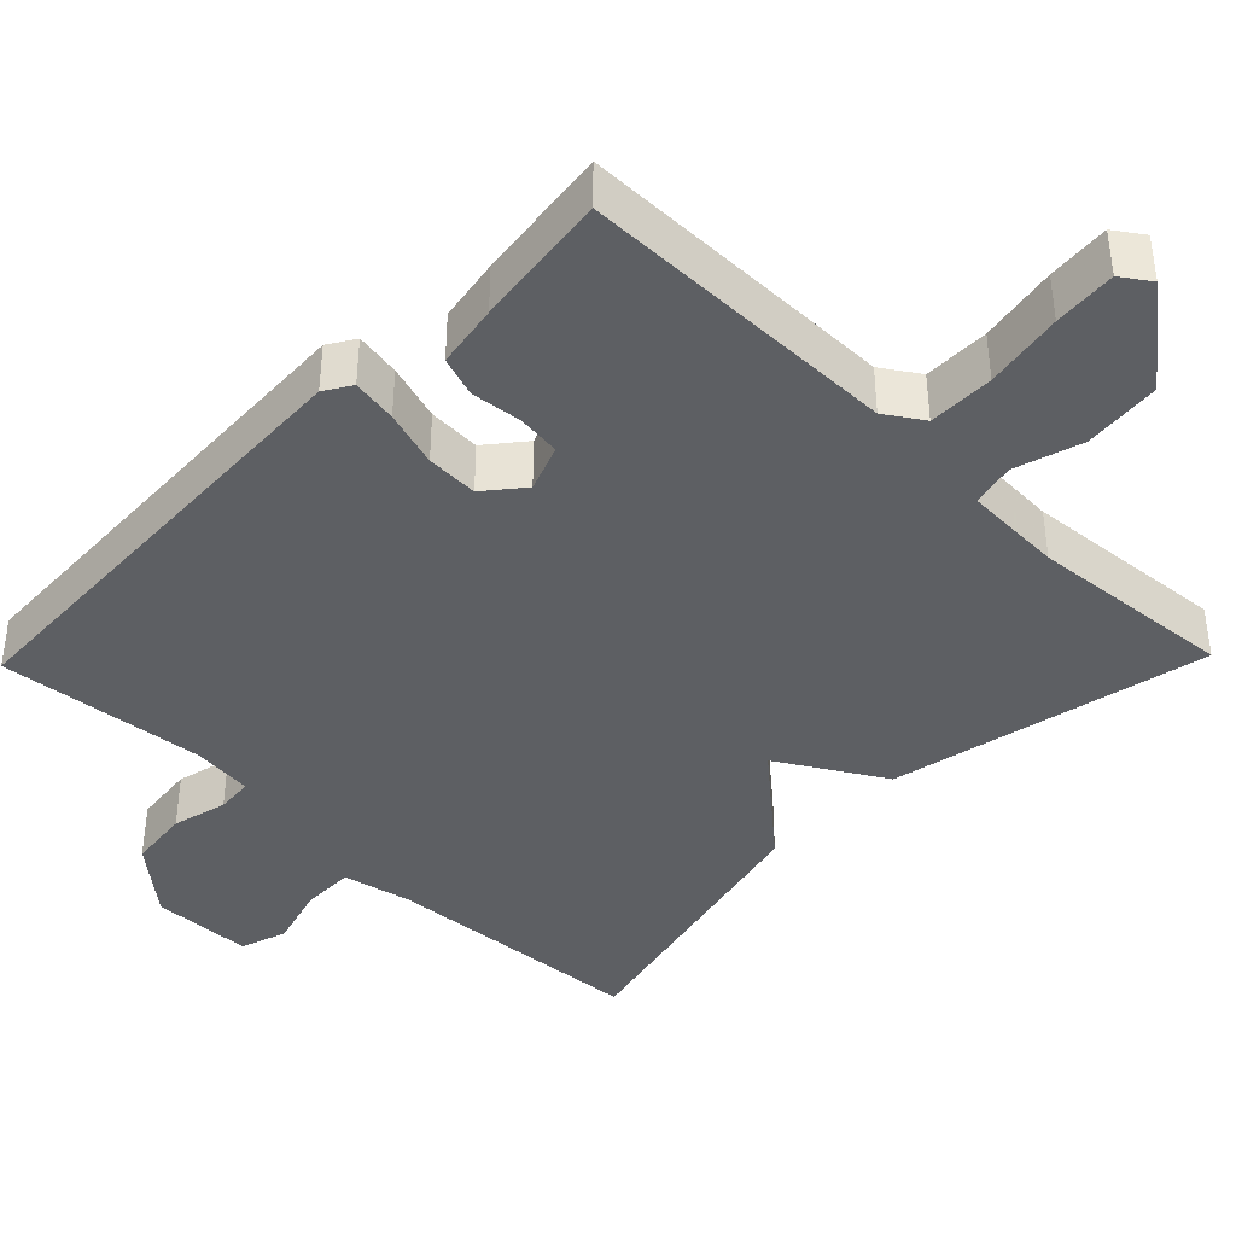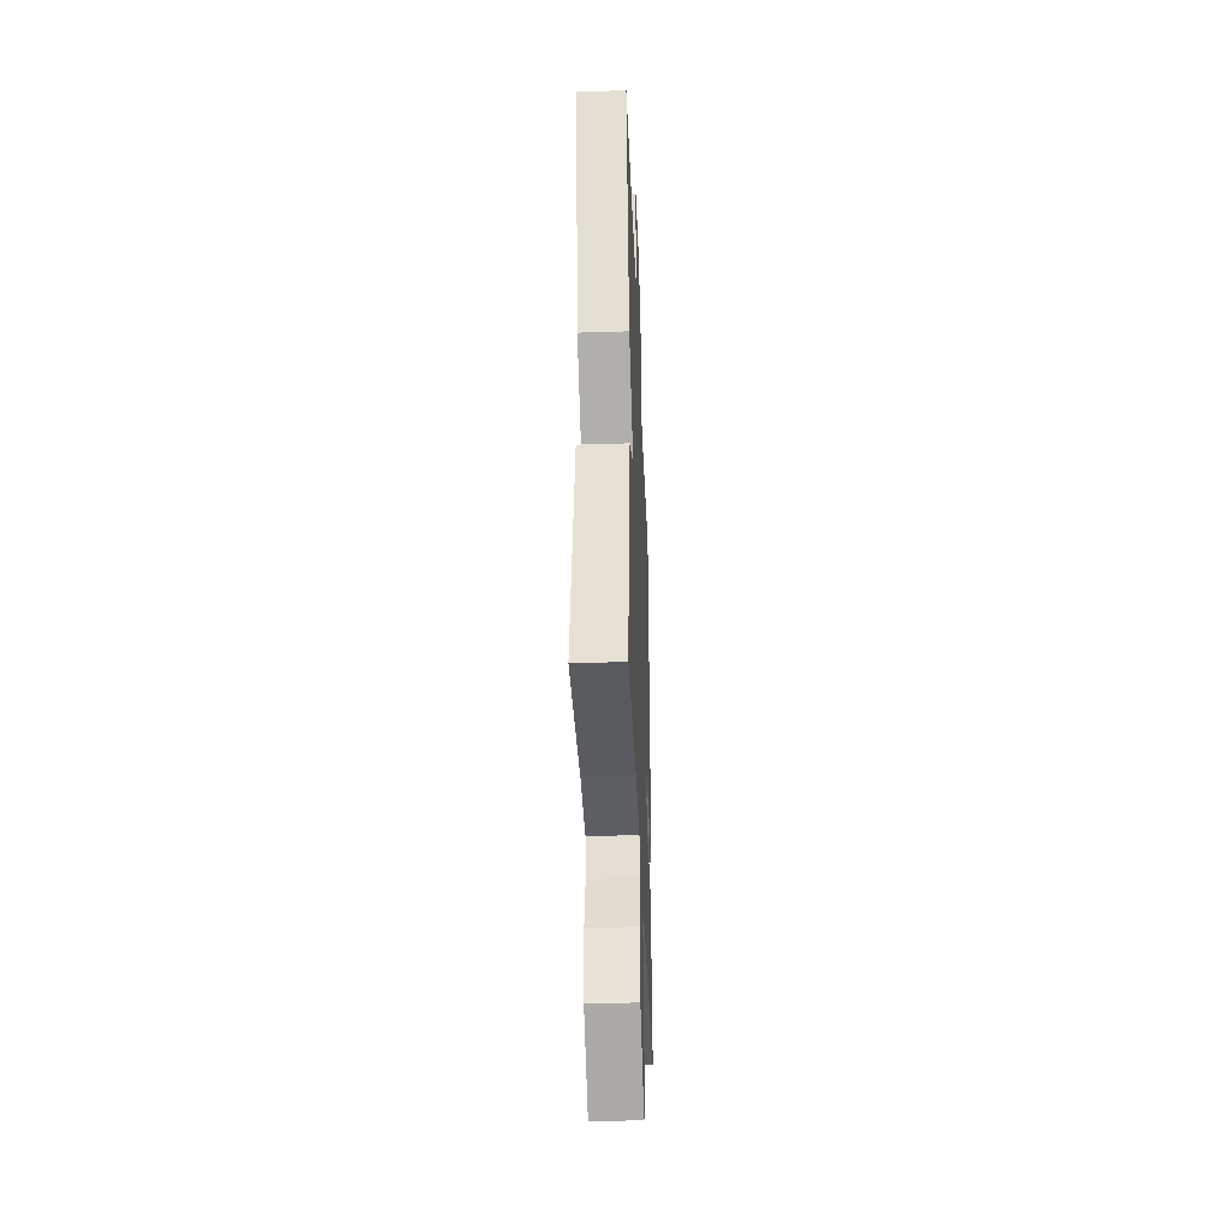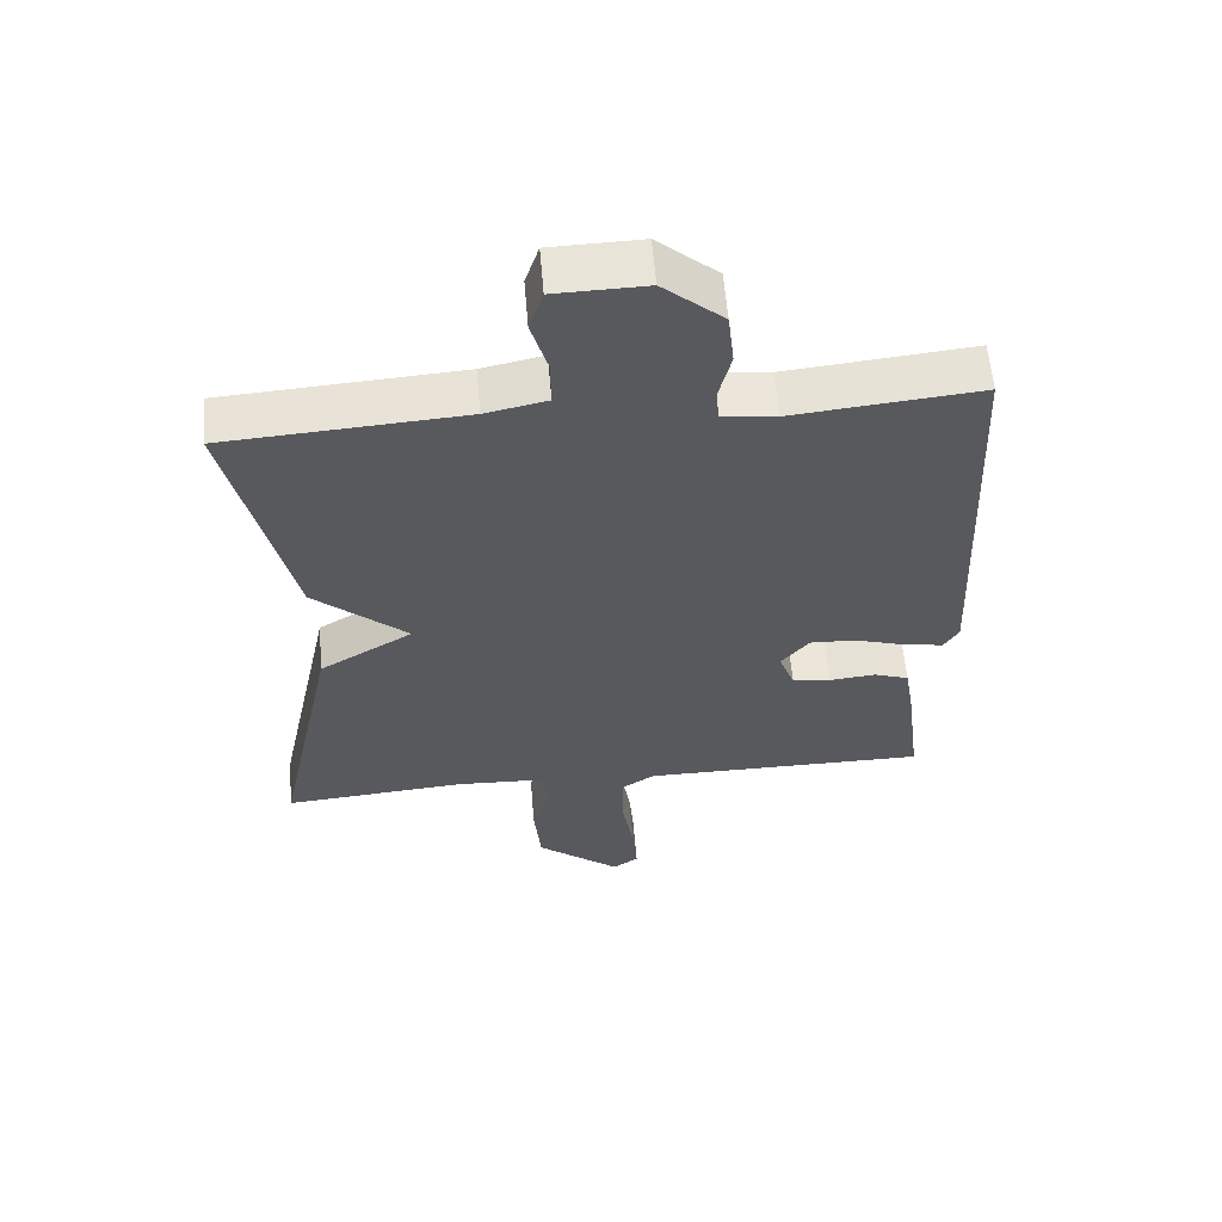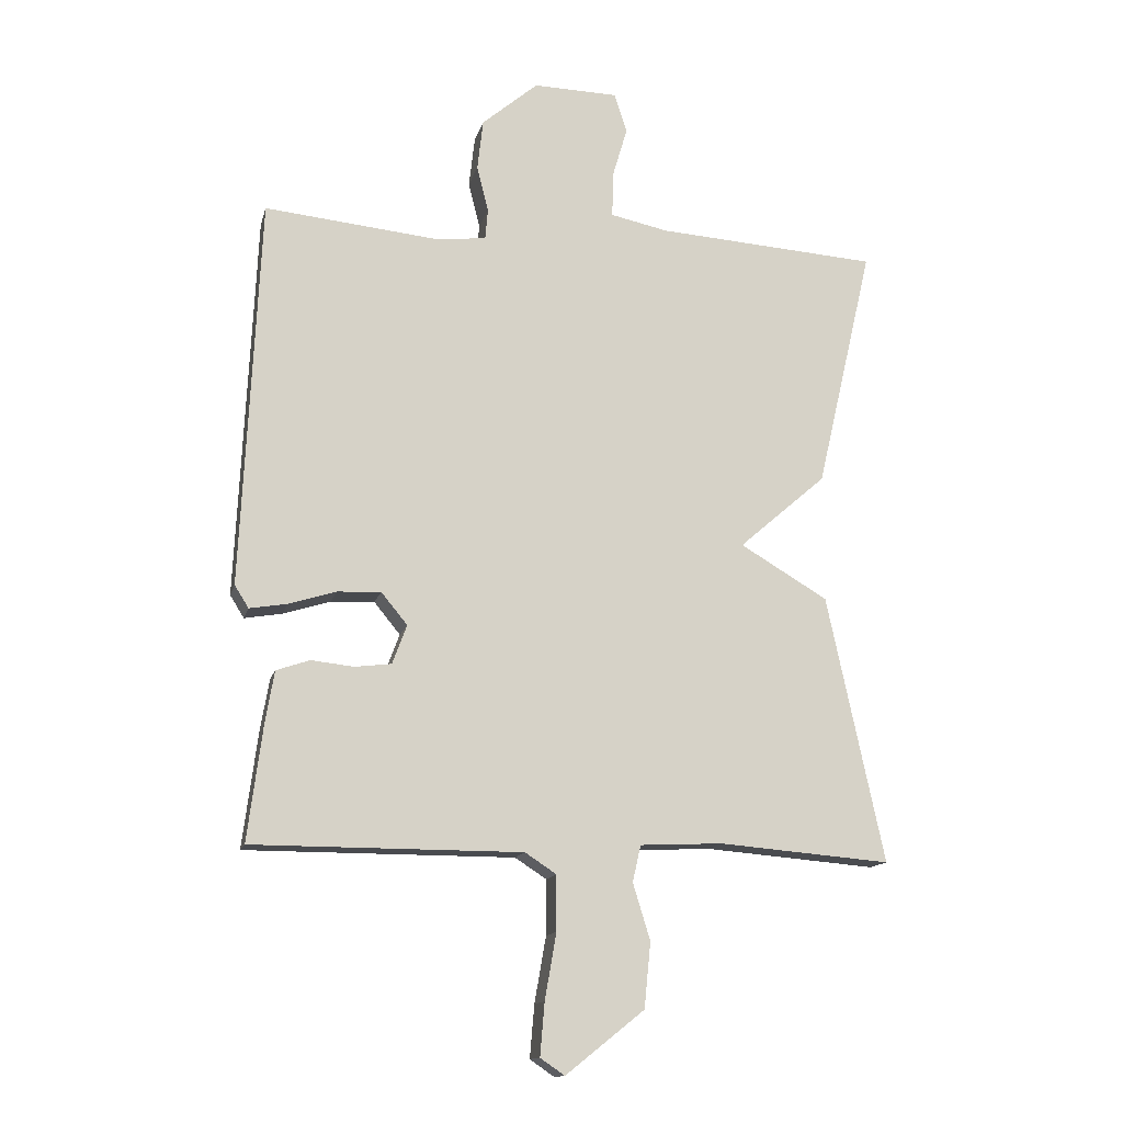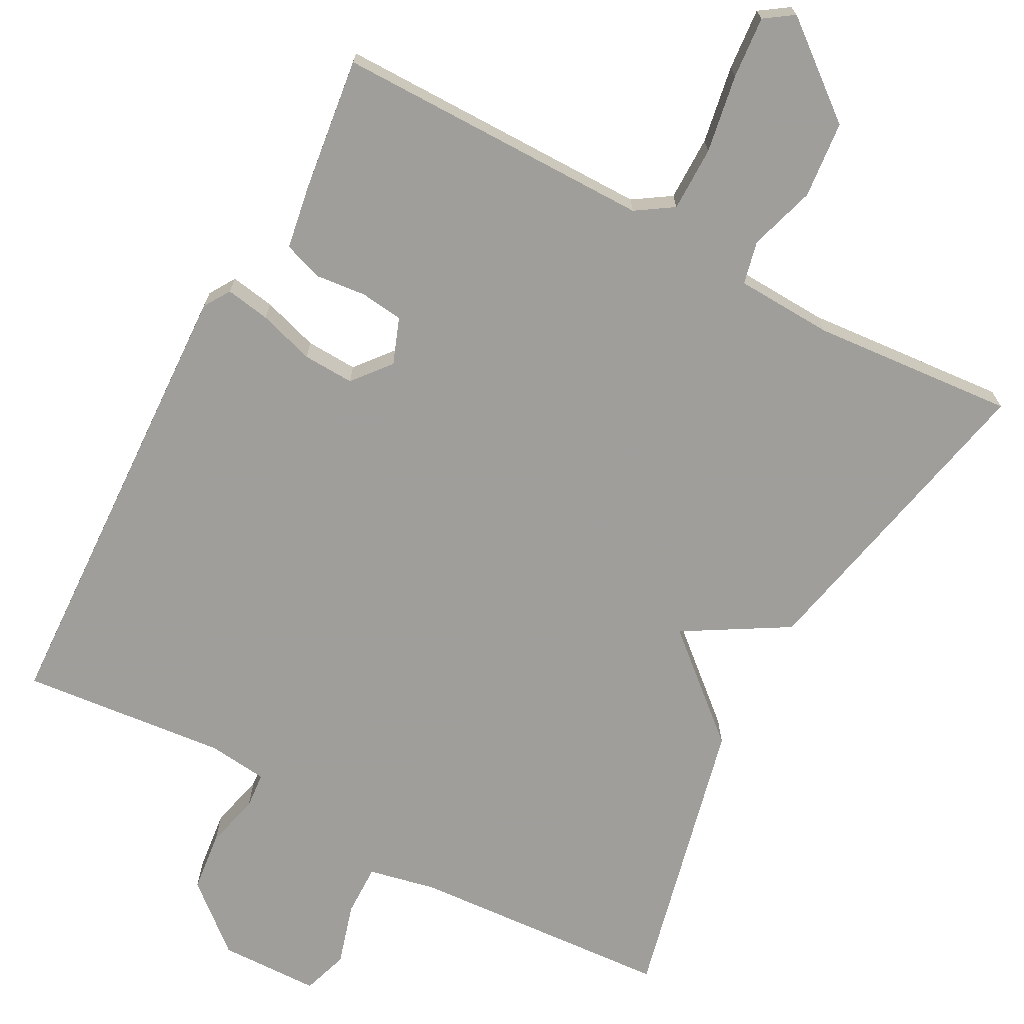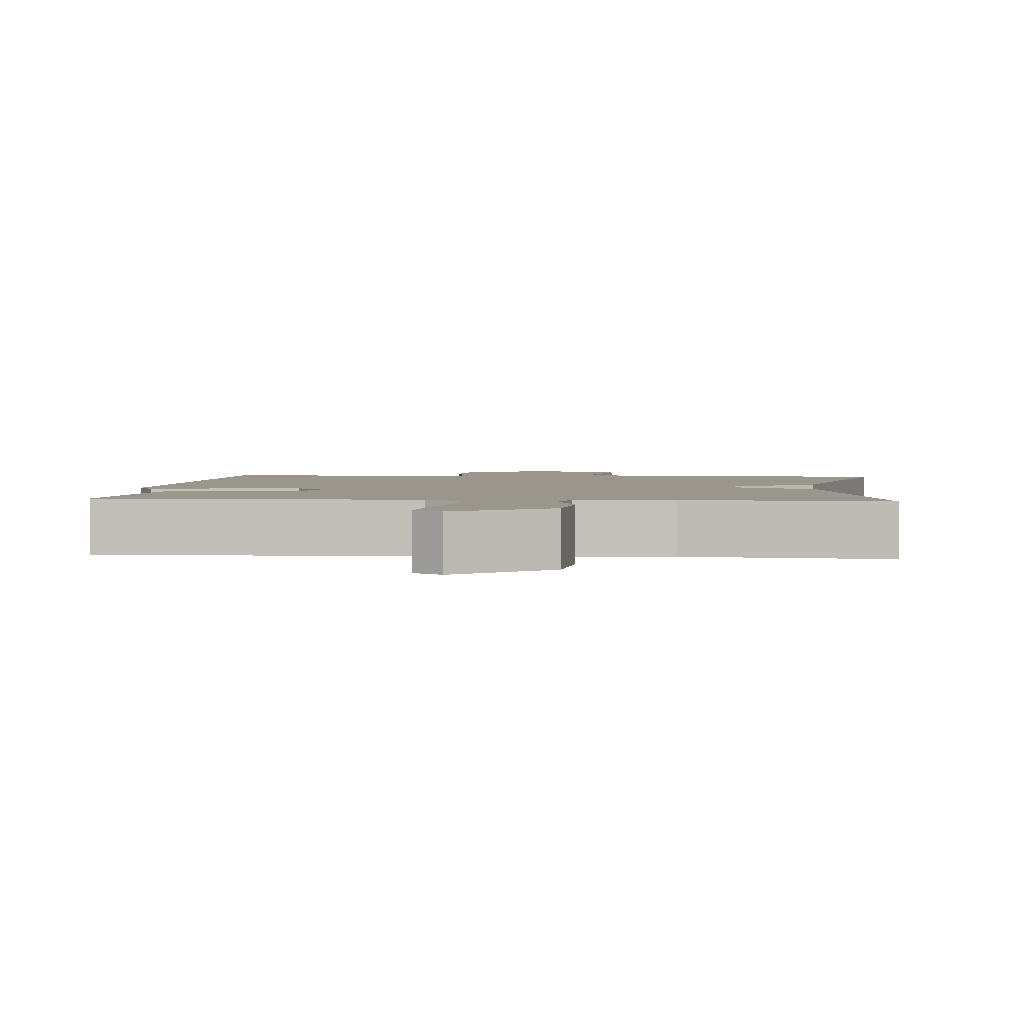
<metadata>
{"format":"obj","ext":"obj","renderer":"f3d","projection":"perspective","resolution":1024,"background":"white","views":[{"elev":-40.4,"azim":135.8,"up":"+Y"},{"elev":-37.6,"azim":-87.7,"up":"+Z"},{"elev":59.0,"azim":-4.8,"up":"+Z"},{"elev":-13.9,"azim":166.7,"up":"+Z"},{"elev":-70.8,"azim":151.8,"up":"+Y"},{"elev":2.5,"azim":-174.7,"up":"+Y"}]}
</metadata>
<code>
v -0.5 0.07 0.5
v -0.153 0.07 0.523
v -0.063 0.07 0.542
v -0.064 0.07 0.611
v -0.088 0.07 0.693
v -0.068 0.07 0.754
v 0.065 0.07 0.757
v 0.153 0.07 0.682
v 0.162 0.07 0.602
v 0.144 0.07 0.53
v 0.148 0.07 0.482
v 0.227 0.07 0.473
v 0.5 0.07 0.5
v 0.528 0.07 -0.11
v 0.506 0.07 -0.145
v 0.447 0.07 -0.135
v 0.373 0.07 -0.112
v 0.305 0.07 -0.109
v 0.264 0.07 -0.159
v 0.287 0.07 -0.22
v 0.344 0.07 -0.227
v 0.411 0.07 -0.22
v 0.463 0.07 -0.238
v 0.477 0.07 -0.321
v 0.5 0.07 -0.5
v 0.079 0.07 -0.5
v 0.03 0.07 -0.532
v 0.03 0.07 -0.618
v 0.048 0.07 -0.721
v 0.055 0.07 -0.803
v 0.017 0.07 -0.829
v -0.106 0.07 -0.731
v -0.116 0.07 -0.629
v -0.089 0.07 -0.541
v -0.102 0.07 -0.484
v -0.231 0.07 -0.478
v -0.5 0.07 -0.5
v -0.411 0.07 -0.082
v -0.274 0.07 -0.001
v -0.411 0.07 0.118
v -0.5 0 0.5
v -0.153 0 0.523
v -0.063 0 0.542
v -0.064 0 0.611
v -0.088 0 0.693
v -0.068 0 0.754
v 0.065 0 0.757
v 0.153 0 0.682
v 0.162 0 0.602
v 0.144 0 0.53
v 0.148 0 0.482
v 0.227 0 0.473
v 0.5 0 0.5
v 0.528 0 -0.11
v 0.506 0 -0.145
v 0.447 0 -0.135
v 0.373 0 -0.112
v 0.305 0 -0.109
v 0.264 0 -0.159
v 0.287 0 -0.22
v 0.344 0 -0.227
v 0.411 0 -0.22
v 0.463 0 -0.238
v 0.477 0 -0.321
v 0.5 0 -0.5
v 0.079 0 -0.5
v 0.03 0 -0.532
v 0.03 0 -0.618
v 0.048 0 -0.721
v 0.055 0 -0.803
v 0.017 0 -0.829
v -0.106 0 -0.731
v -0.116 0 -0.629
v -0.089 0 -0.541
v -0.102 0 -0.484
v -0.231 0 -0.478
v -0.5 0 -0.5
v -0.411 0 -0.082
v -0.274 0 -0.001
v -0.411 0 0.118
f 39 40 1 2
f 36 37 38 39
f 39 2 3
f 36 39 3
f 35 36 3
f 34 35 3
f 32 33 34
f 31 32 34
f 30 31 34
f 29 30 34
f 28 29 34
f 27 28 34 3
f 26 27 3 4
f 24 25 26
f 23 24 26
f 22 23 26
f 21 22 26
f 20 21 26
f 19 20 26 4
f 5 6 7
f 4 5 7
f 19 4 7
f 18 19 7
f 15 16 17
f 14 15 17
f 13 14 17
f 12 13 17
f 11 12 17 18
f 7 8 9 10
f 7 10 11
f 7 11 18
f 42 41 80 79
f 79 78 77 76
f 43 42 79
f 43 79 76
f 43 76 75
f 43 75 74
f 74 73 72
f 74 72 71
f 74 71 70
f 74 70 69
f 74 69 68
f 43 74 68 67
f 44 43 67 66
f 66 65 64
f 66 64 63
f 66 63 62
f 66 62 61
f 66 61 60
f 44 66 60 59
f 47 46 45
f 47 45 44
f 47 44 59
f 47 59 58
f 57 56 55
f 57 55 54
f 57 54 53
f 57 53 52
f 58 57 52 51
f 50 49 48 47
f 51 50 47
f 58 51 47
f 1 41 42 2
f 2 42 43 3
f 3 43 44 4
f 4 44 45 5
f 5 45 46 6
f 6 46 47 7
f 7 47 48 8
f 8 48 49 9
f 9 49 50 10
f 10 50 51 11
f 11 51 52 12
f 12 52 53 13
f 13 53 54 14
f 14 54 55 15
f 15 55 56 16
f 16 56 57 17
f 17 57 58 18
f 18 58 59 19
f 19 59 60 20
f 20 60 61 21
f 21 61 62 22
f 22 62 63 23
f 23 63 64 24
f 24 64 65 25
f 25 65 66 26
f 26 66 67 27
f 27 67 68 28
f 28 68 69 29
f 29 69 70 30
f 30 70 71 31
f 31 71 72 32
f 32 72 73 33
f 33 73 74 34
f 34 74 75 35
f 35 75 76 36
f 36 76 77 37
f 37 77 78 38
f 38 78 79 39
f 39 79 80 40
f 40 80 41 1

</code>
